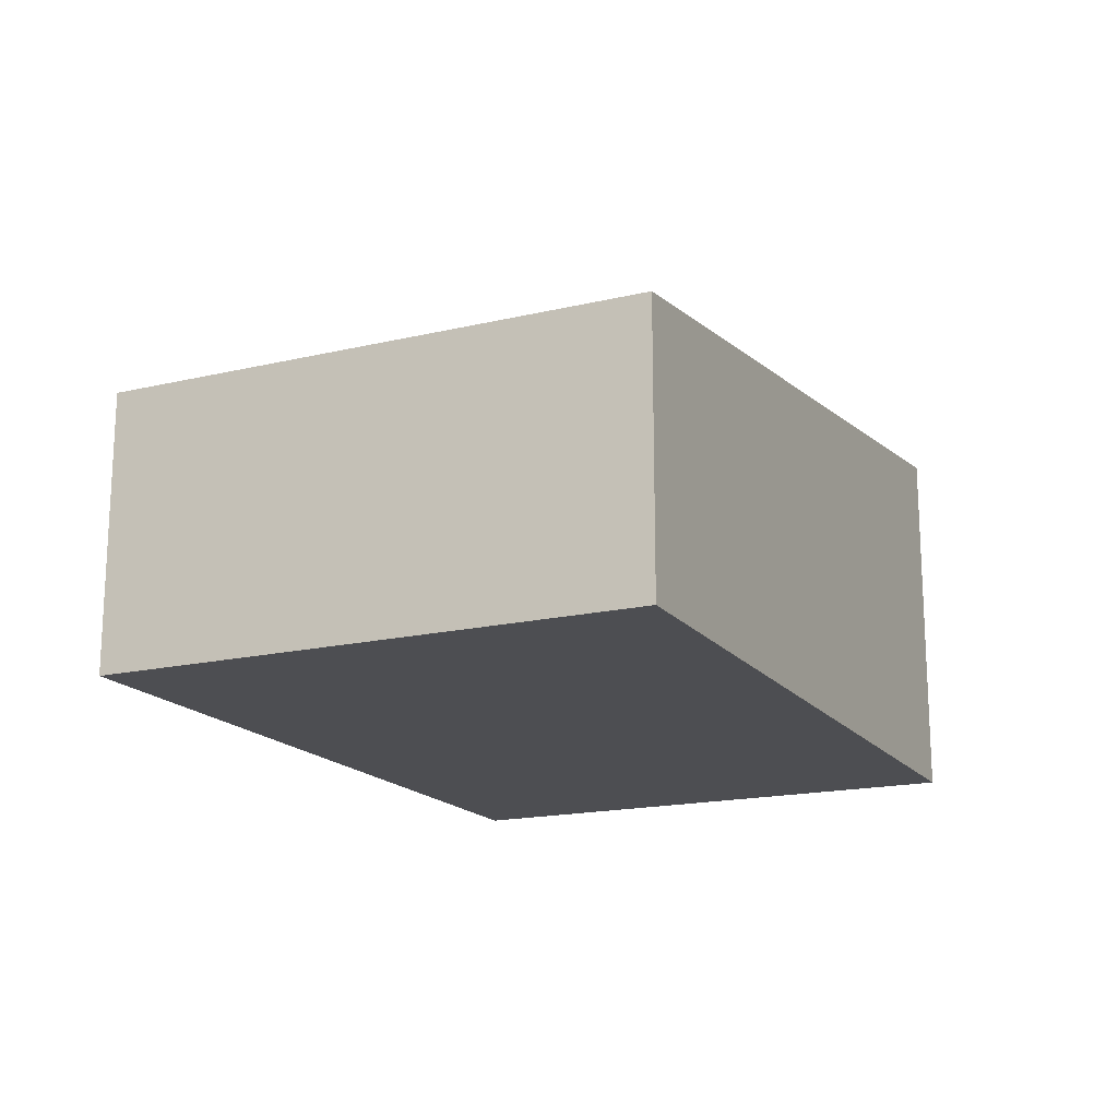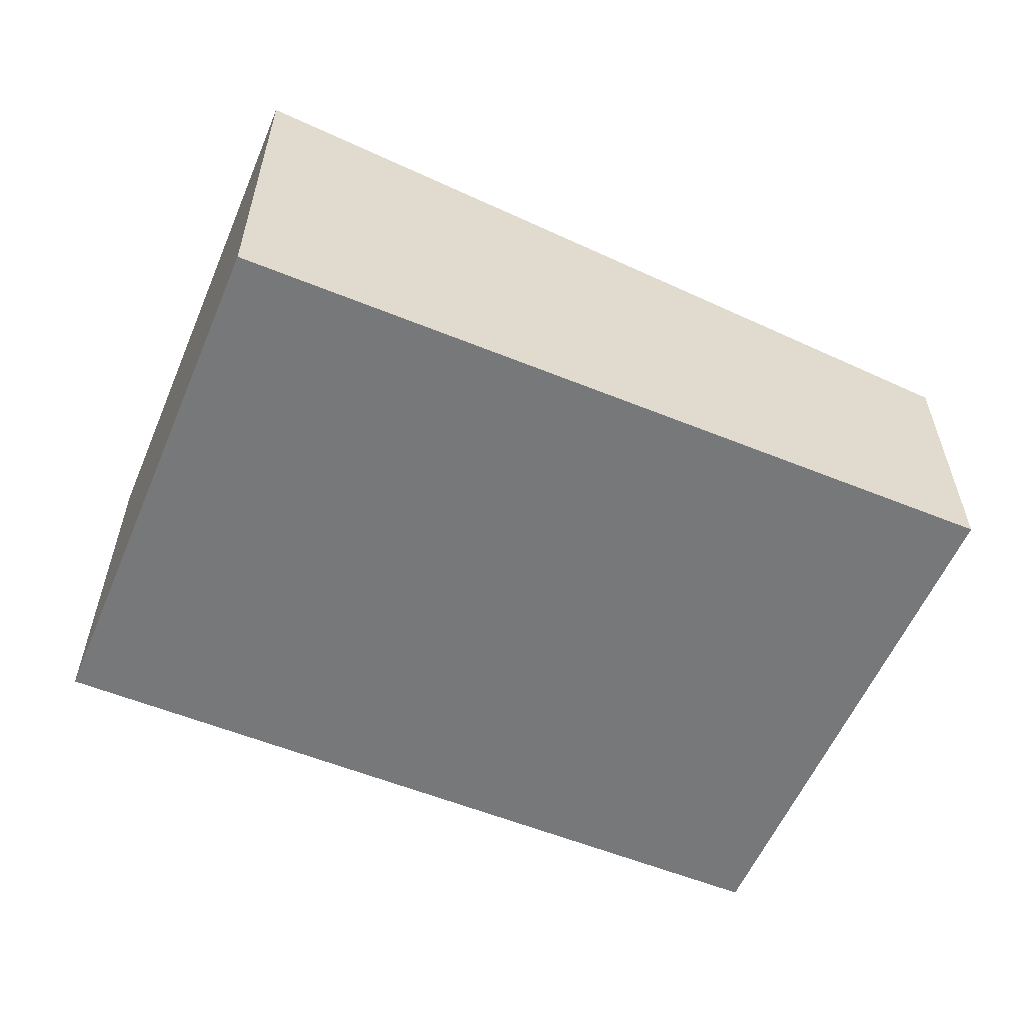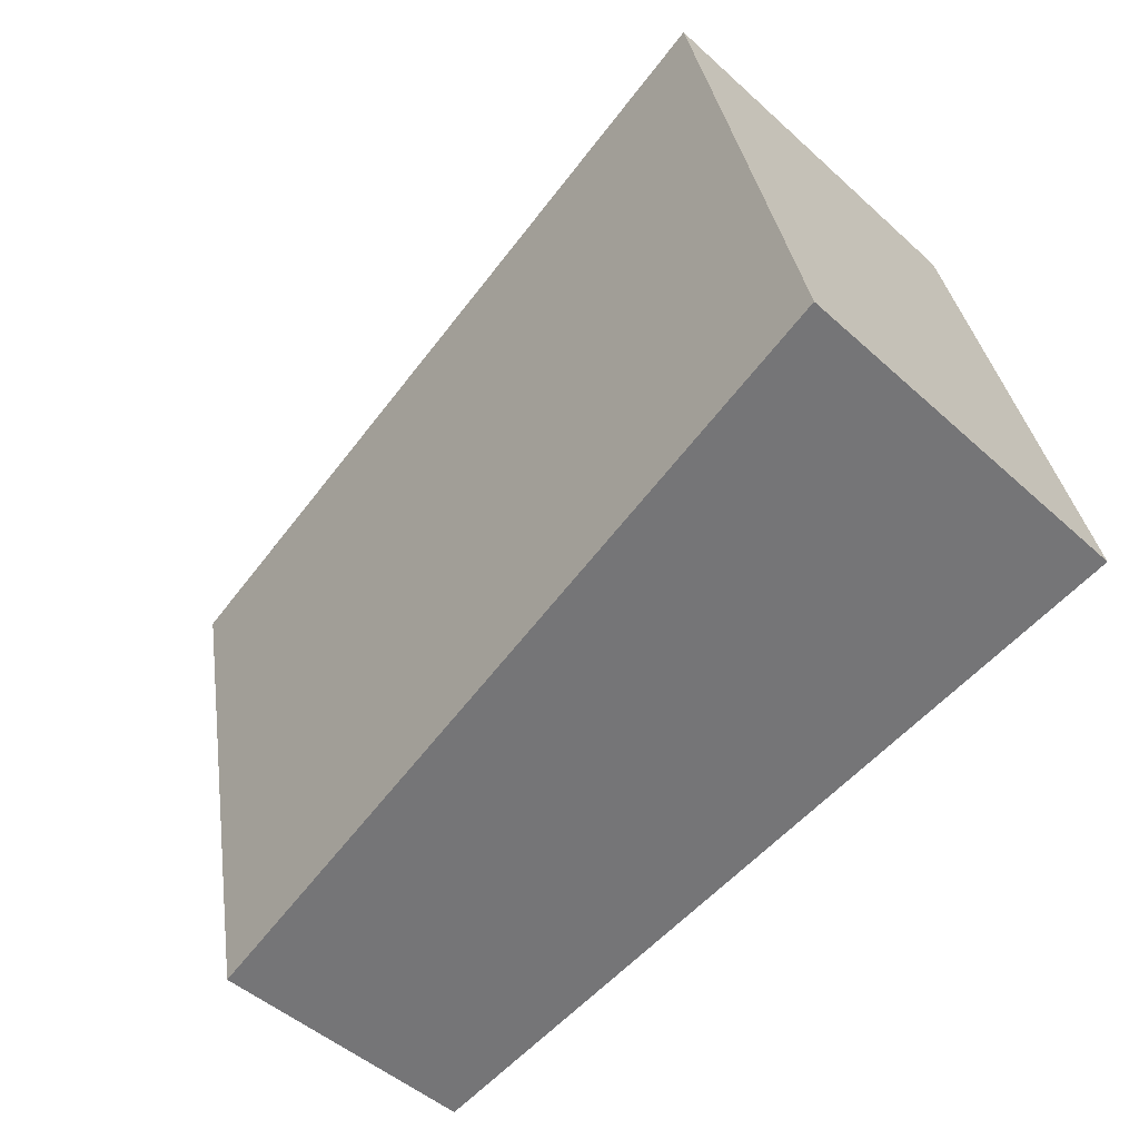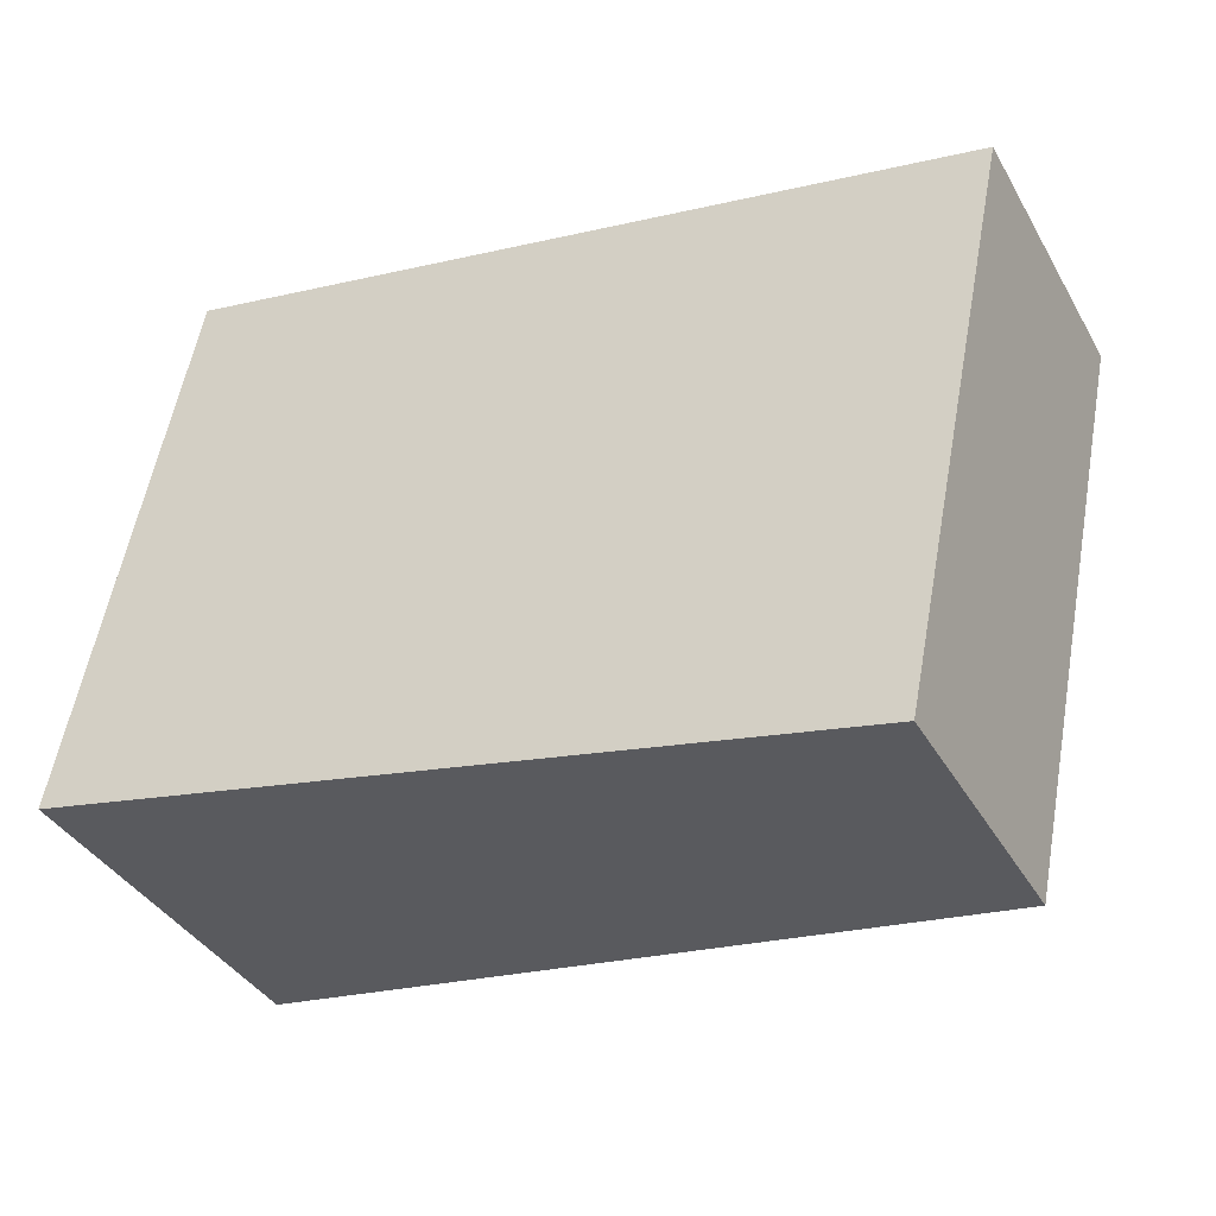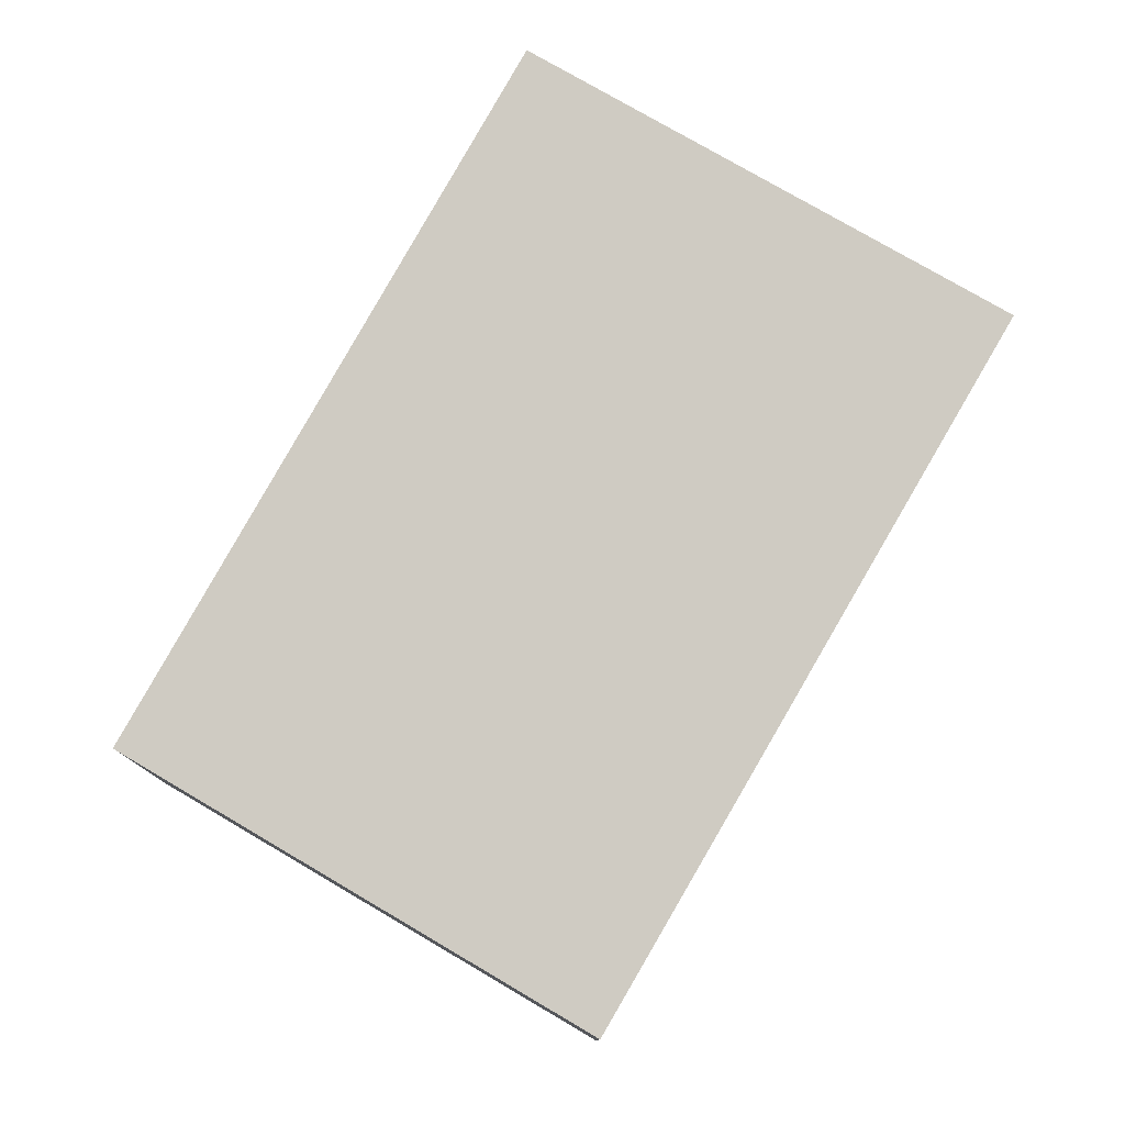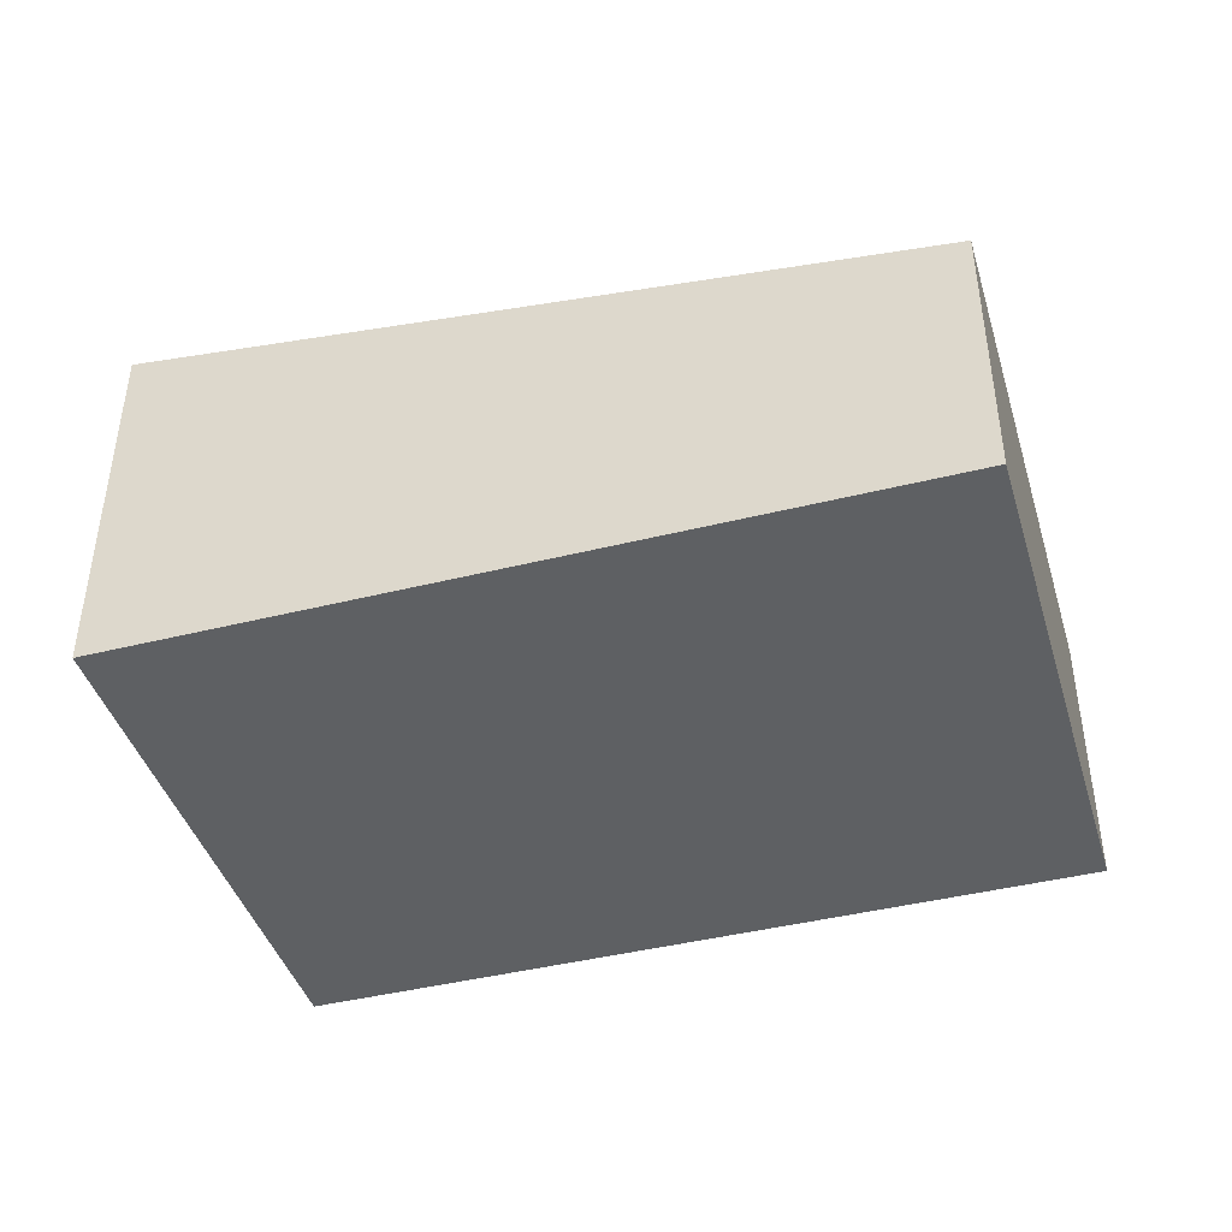
<metadata>
{"format":"obj","ext":"obj","renderer":"f3d","projection":"perspective","resolution":1024,"background":"white","views":[{"elev":-17.2,"azim":126.8,"up":"+Y"},{"elev":-57.3,"azim":-11.3,"up":"+Y"},{"elev":-47.9,"azim":-135.4,"up":"+Z"},{"elev":-38.0,"azim":26.8,"up":"+Z"},{"elev":77.7,"azim":131.9,"up":"+Y"},{"elev":-42.7,"azim":28.1,"up":"+Y"}]}
</metadata>
<code>
v  6.235 2.205 -1.274
v  0.878 2.982 4.299
v  7.114 2.205 3.025
v  0 2.982 1.826e-16
v  7.114 -1.852e-16 3.025
v  6.235 7.801e-17 -1.274
v  0 0 0
v  0.878 -2.632e-16 4.299
g defaultobject
f 1 2 3
f 2 1 4
f 5 1 3
f 1 5 6
f 1 7 4
f 7 1 6
f 7 2 4
f 2 7 8
f 8 3 2
f 3 8 5
f 8 6 5
f 6 8 7

</code>
